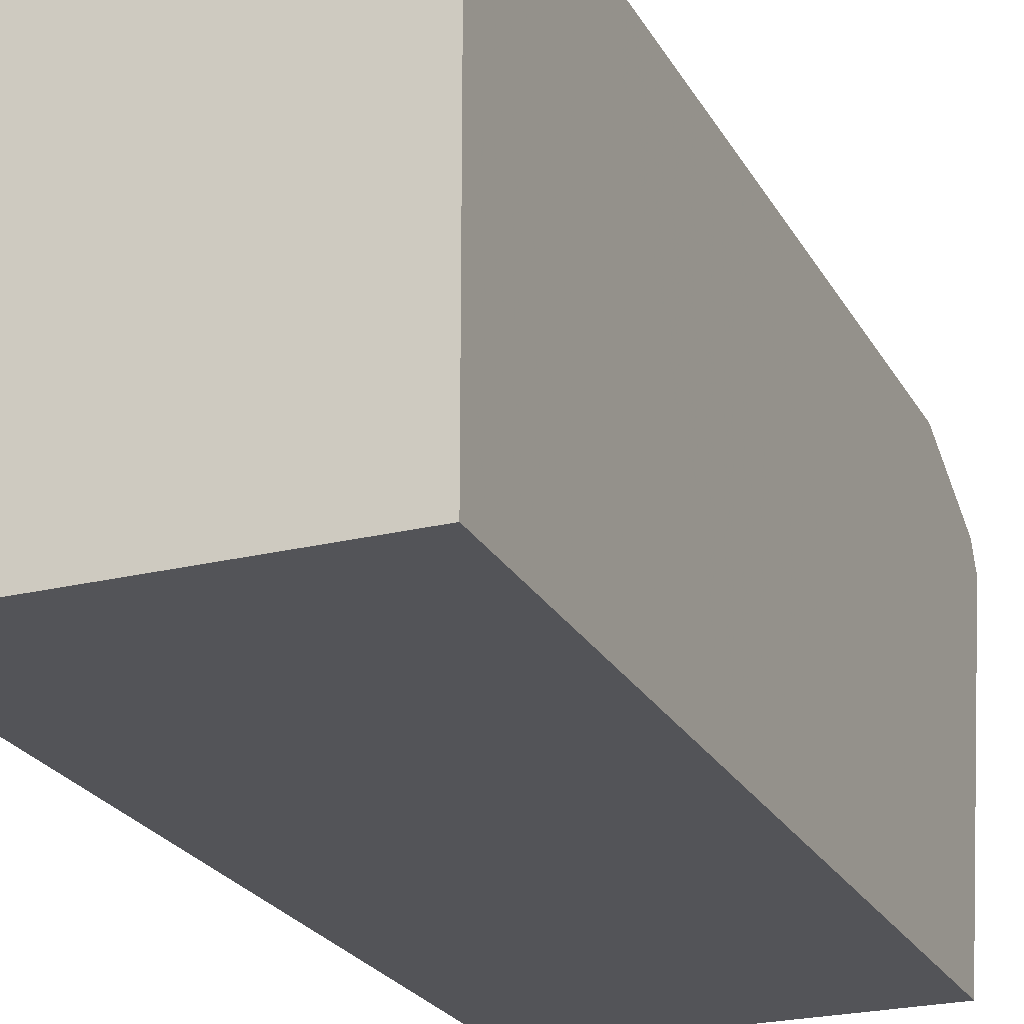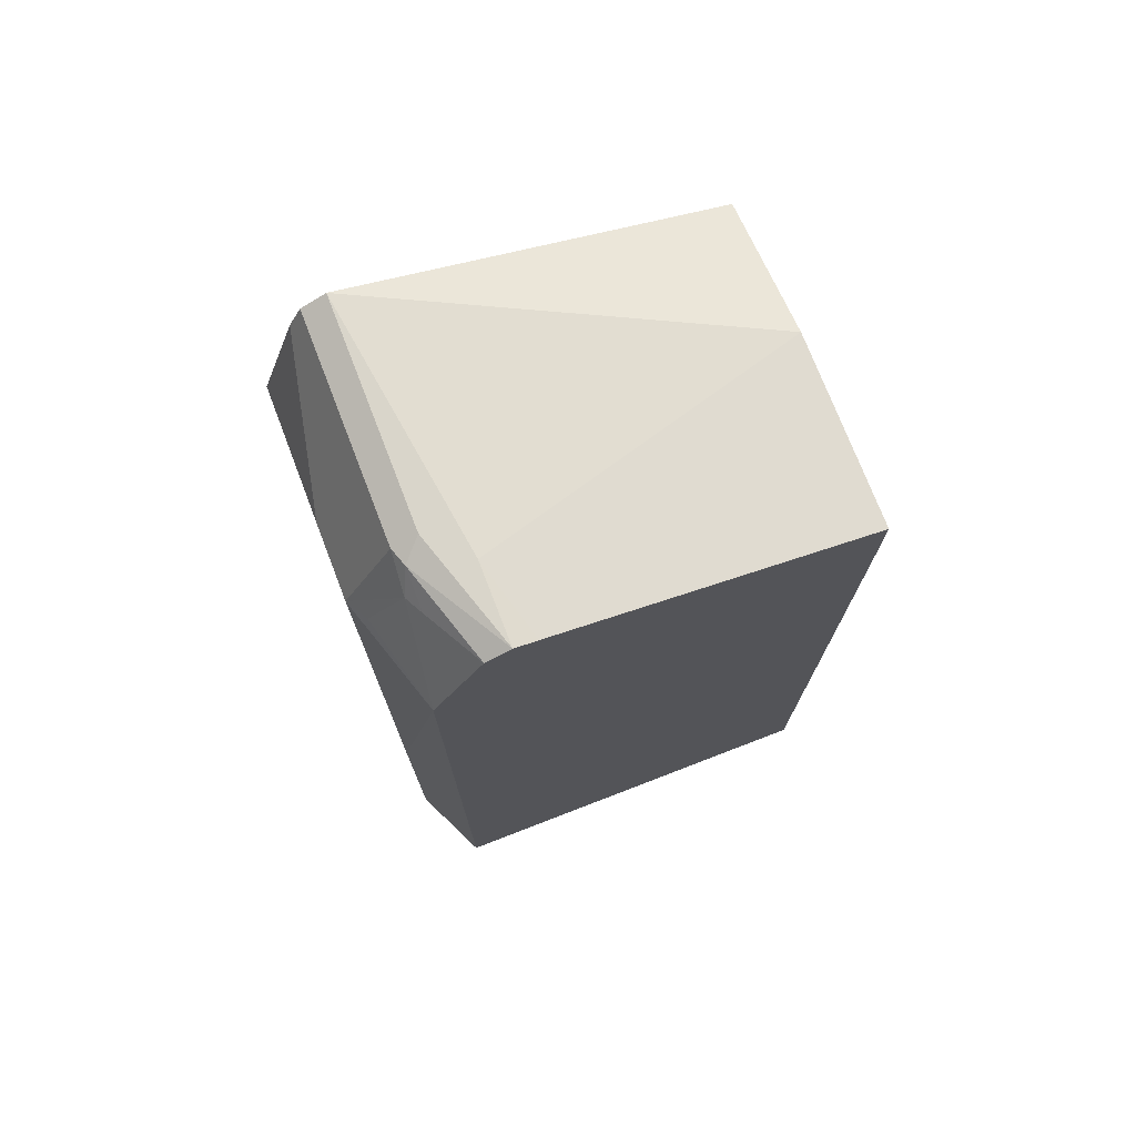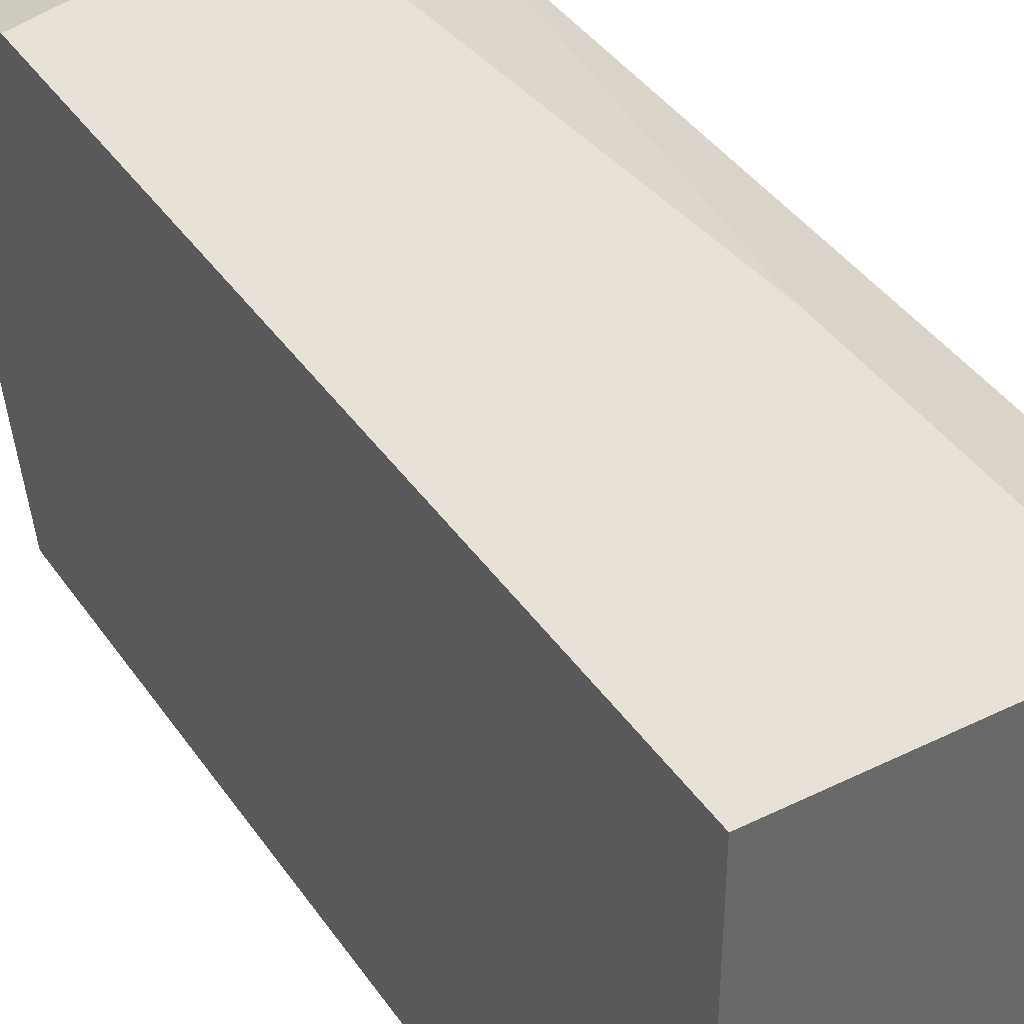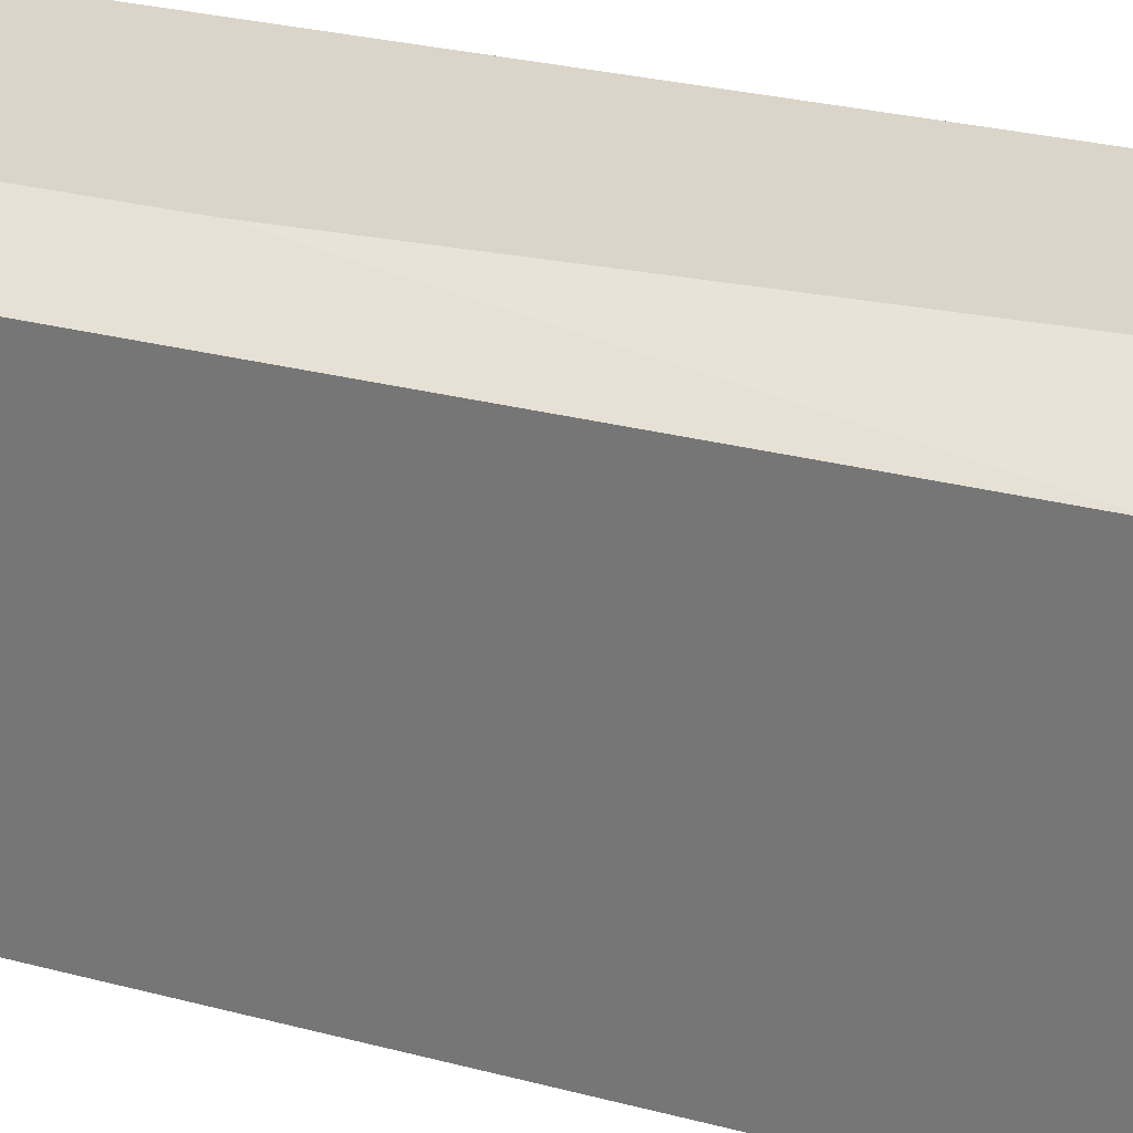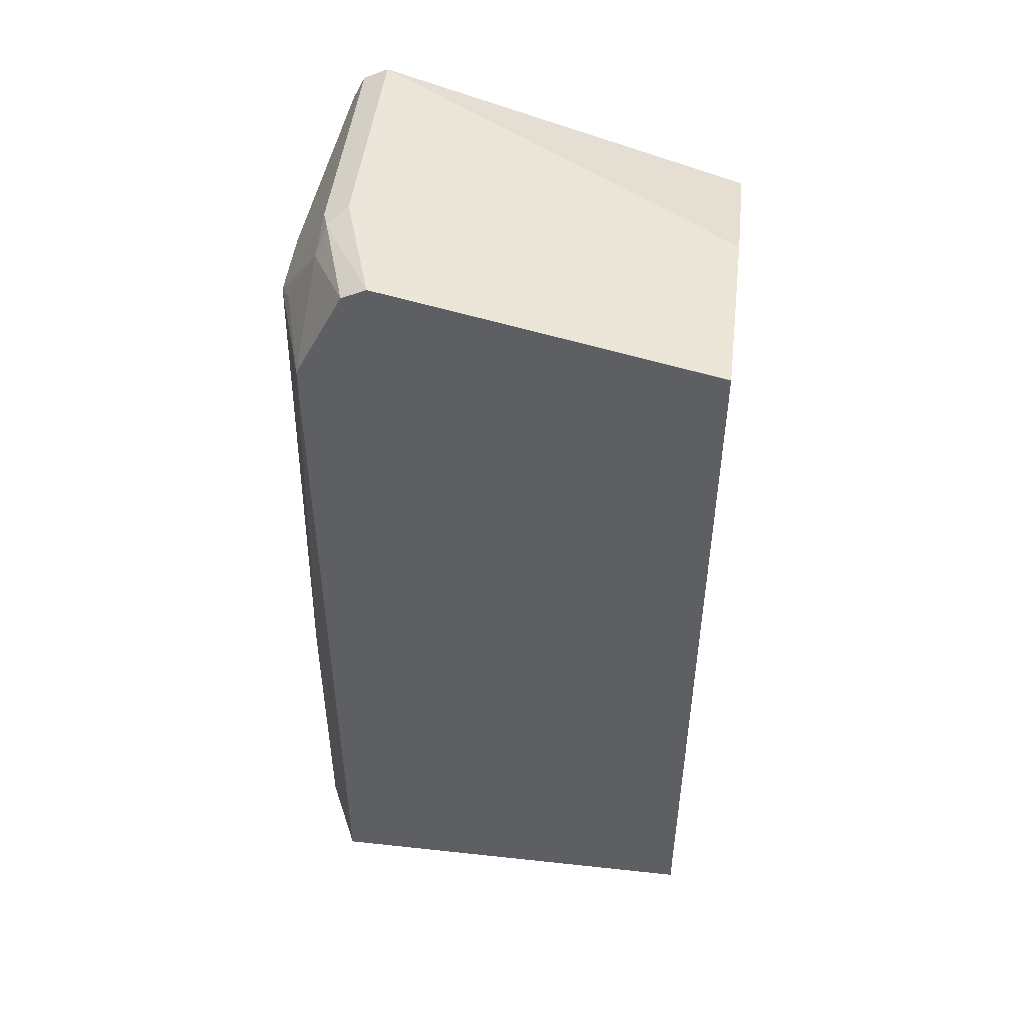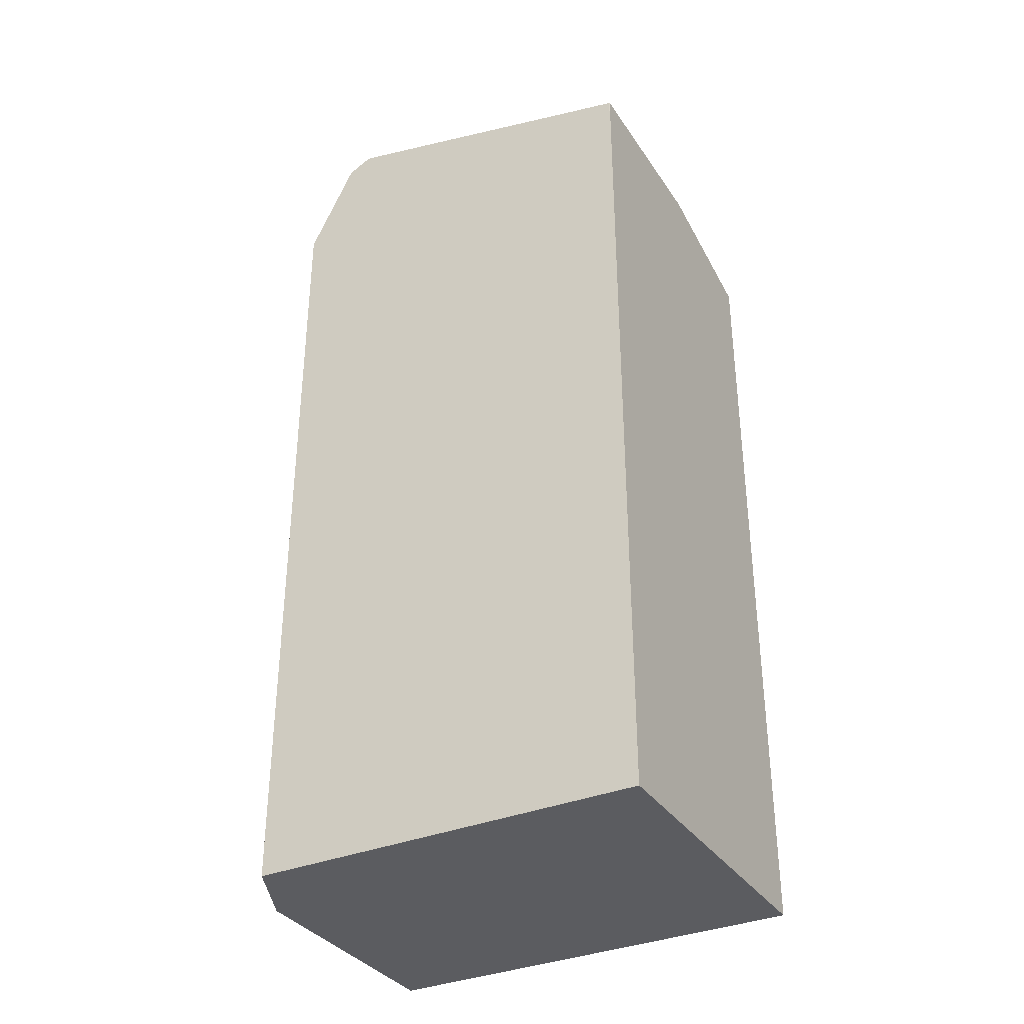
<metadata>
{"format":"obj","ext":"obj","renderer":"f3d","projection":"perspective","resolution":1024,"background":"white","views":[{"elev":-23.5,"azim":-157.6,"up":"+Y"},{"elev":74.4,"azim":-111.1,"up":"+Z"},{"elev":40.3,"azim":148.8,"up":"+Y"},{"elev":29.3,"azim":-68.9,"up":"+Y"},{"elev":48.2,"azim":-83.1,"up":"+Z"},{"elev":-34.7,"azim":-61.0,"up":"+Z"}]}
</metadata>
<code>
v -0.0195 0.1747 0.4873
v 0.05856 0.3703 0.5263
v -0.07796 0.3508 0.5263
v -0.1193 0.3391 0.5239
v -0.1192 0.1747 0.4873
v 0.05847 0.1747 0.4677
v 0.05856 0.3833 0.5197
v -0.05847 0.3703 0.5263
v 0.05856 0.1754 0.4677
v -0.1193 0.3508 0.5263
v -0.1193 0.1754 0.4873
v -0.1193 0.1747 0.4718
v 0.05856 0.1747 0.464
v -0.05847 0.3833 0.5197
v 0.05856 0.3898 0.5067
v -0.009756 0.4044 0.4775
v -0.06822 0.3801 0.5213
v -0.1193 0.3638 0.5197
v -0.1193 0.1747 0.02889
v 0.05856 0.1747 0.02889
v -0.07796 0.3849 0.5092
v -0.05847 0.4093 0.4677
v 0.05856 0.4093 0.4483
v -0.0195 0.4093 0.4677
v -0.0877 0.3801 0.5116
v -0.1193 0.3646 0.5182
v -0.1193 0.3898 0.02889
v 0.05856 0.4093 0.02889
v -0.07145 0.4028 0.4743
v -0.1193 0.3898 0.4677
v -0.07796 0.4093 0.195
v -0.1193 0.3841 0.4792
v -0.07796 0.4093 0.02889
f 17 25 18
f 17 21 25
f 16 24 22
f 15 24 16
f 15 23 24
f 14 22 21
f 10 17 18
f 14 21 17
f 8 14 17
f 8 17 10
f 7 16 14
f 18 25 26
f 14 16 22
f 19 27 33
f 27 31 33
f 19 28 20
f 21 22 29
f 21 29 30
f 21 30 25
f 22 30 29
f 22 24 23
f 22 23 28
f 22 28 33
f 22 33 31
f 22 31 30
f 25 30 32
f 25 32 26
f 27 30 31
f 7 15 16
f 19 33 28
f 6 13 9
f 4 19 12
f 4 11 5
f 5 11 12
f 1 3 4
f 1 4 5
f 1 5 12
f 1 12 19
f 1 19 20
f 1 20 13
f 1 13 6
f 1 6 2
f 2 7 14
f 2 14 8
f 2 8 10
f 2 10 3
f 2 6 9
f 1 2 3
f 2 13 20
f 2 9 13
f 4 27 19
f 4 30 27
f 4 32 30
f 4 12 11
f 4 18 26
f 4 26 32
f 3 10 4
f 2 15 7
f 2 23 15
f 2 28 23
f 2 20 28
f 4 10 18

</code>
